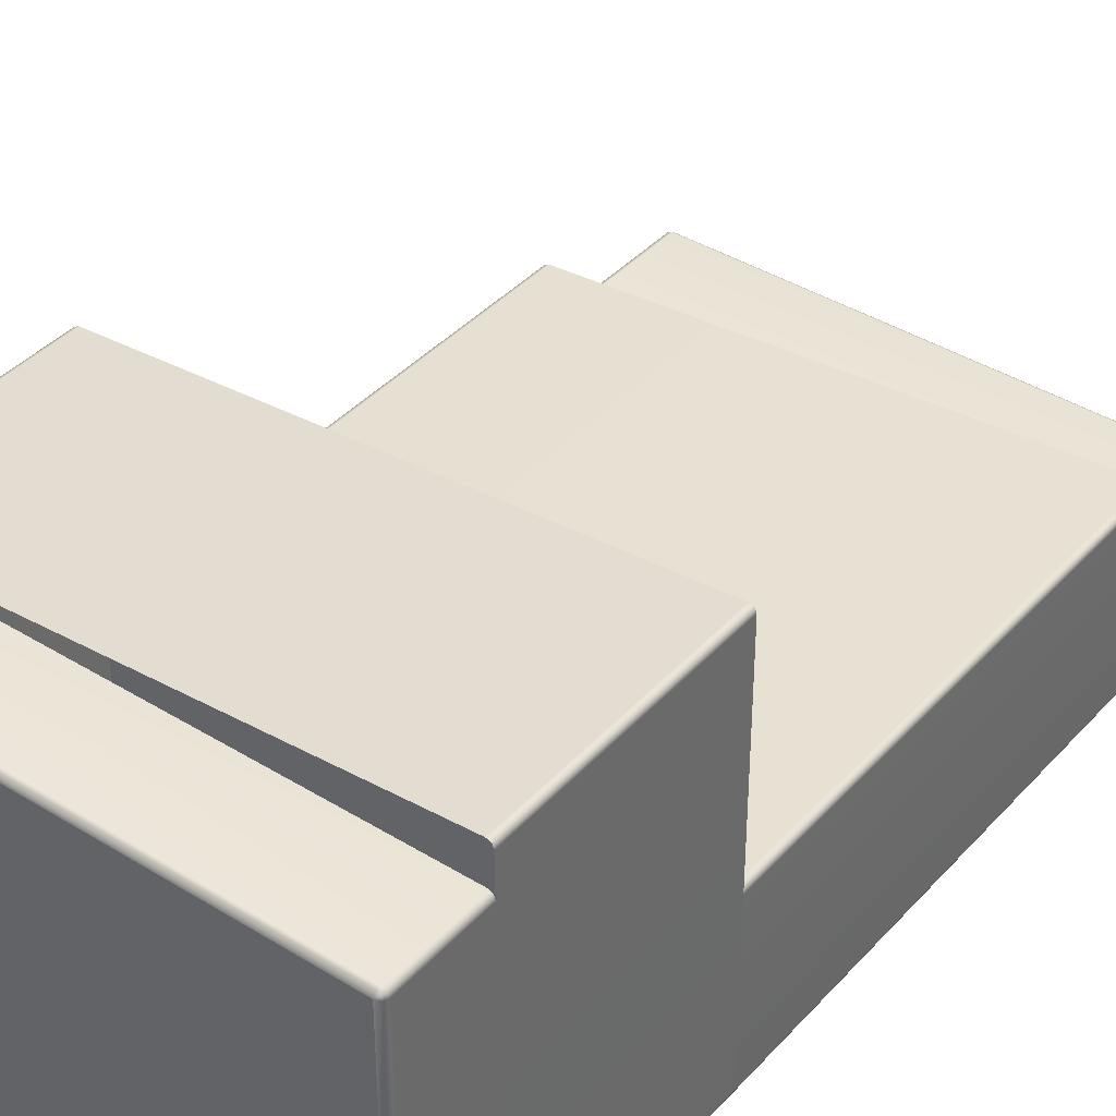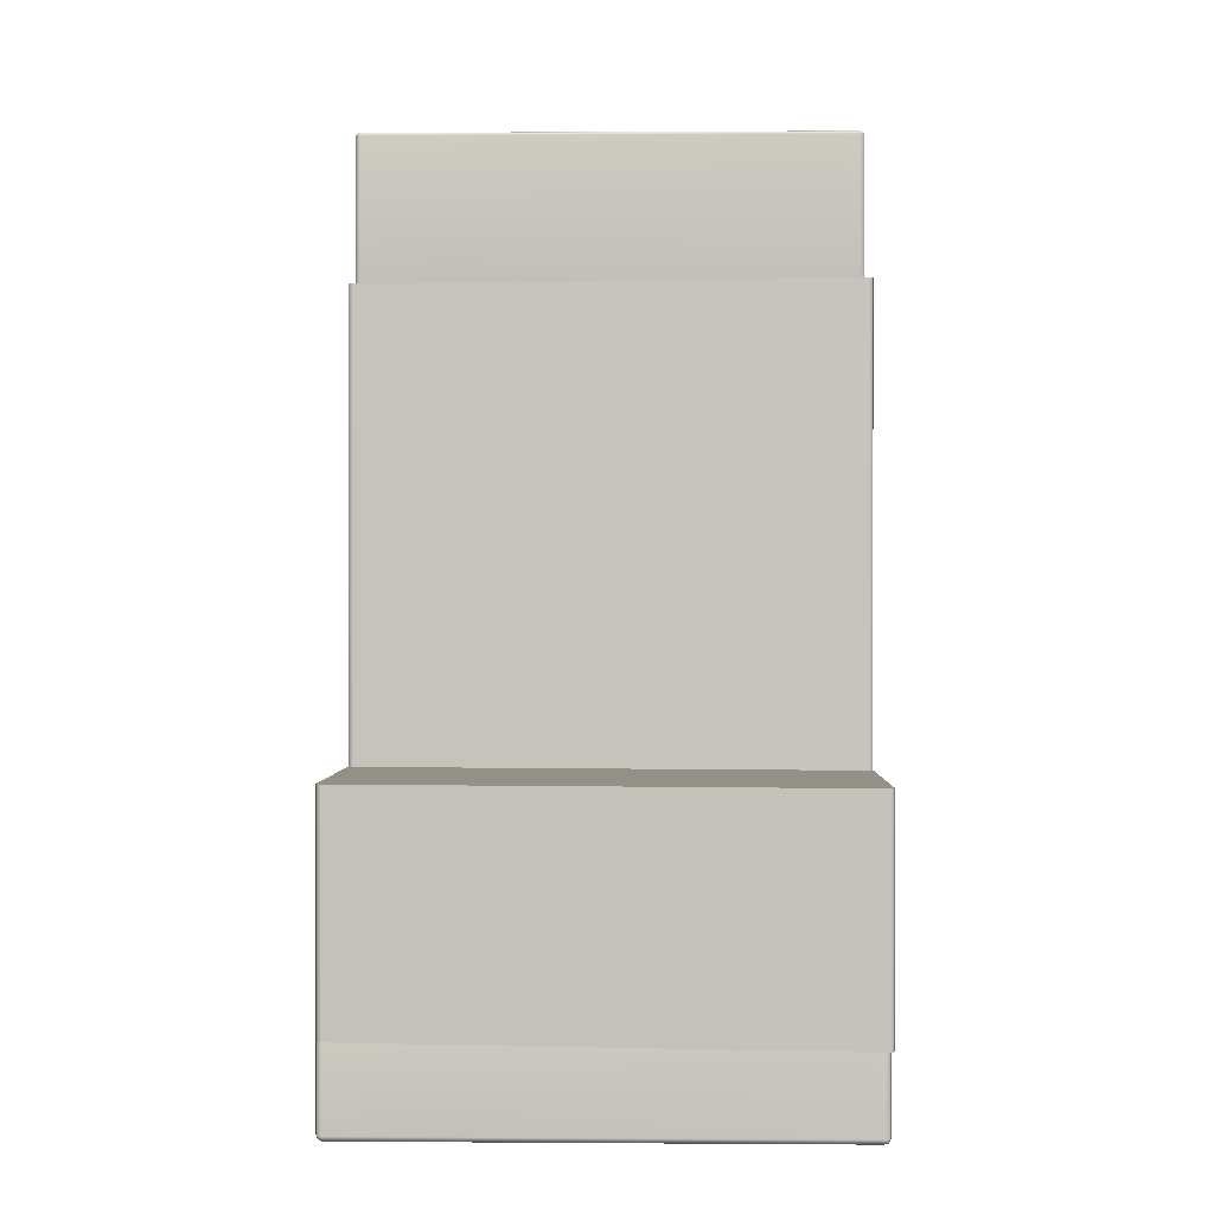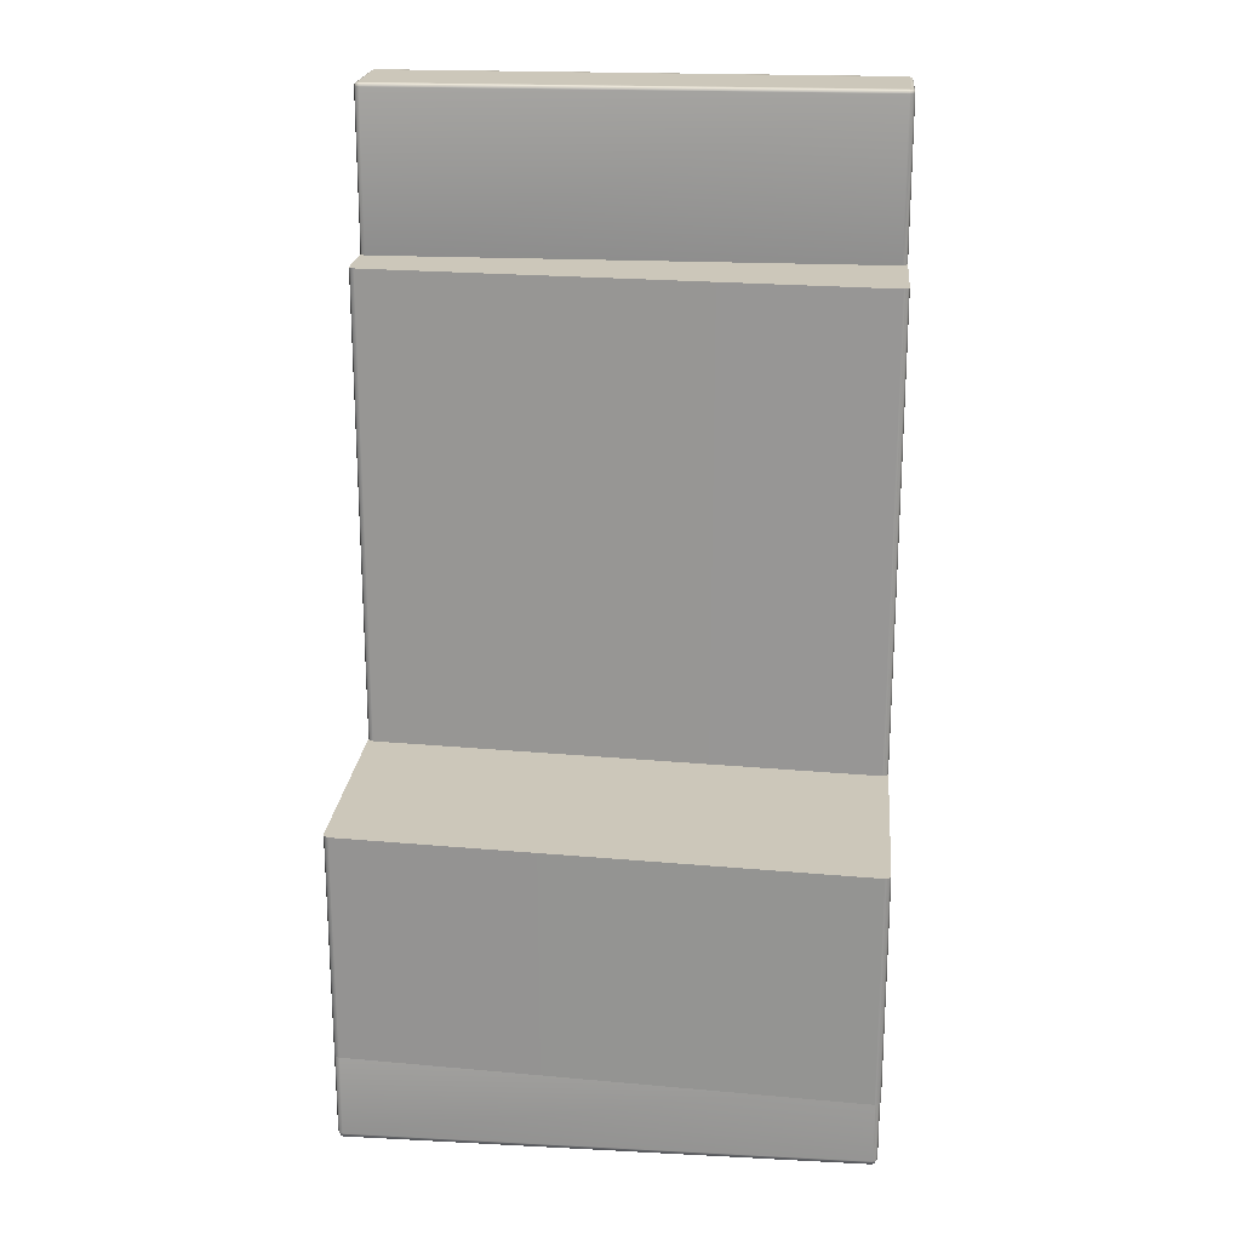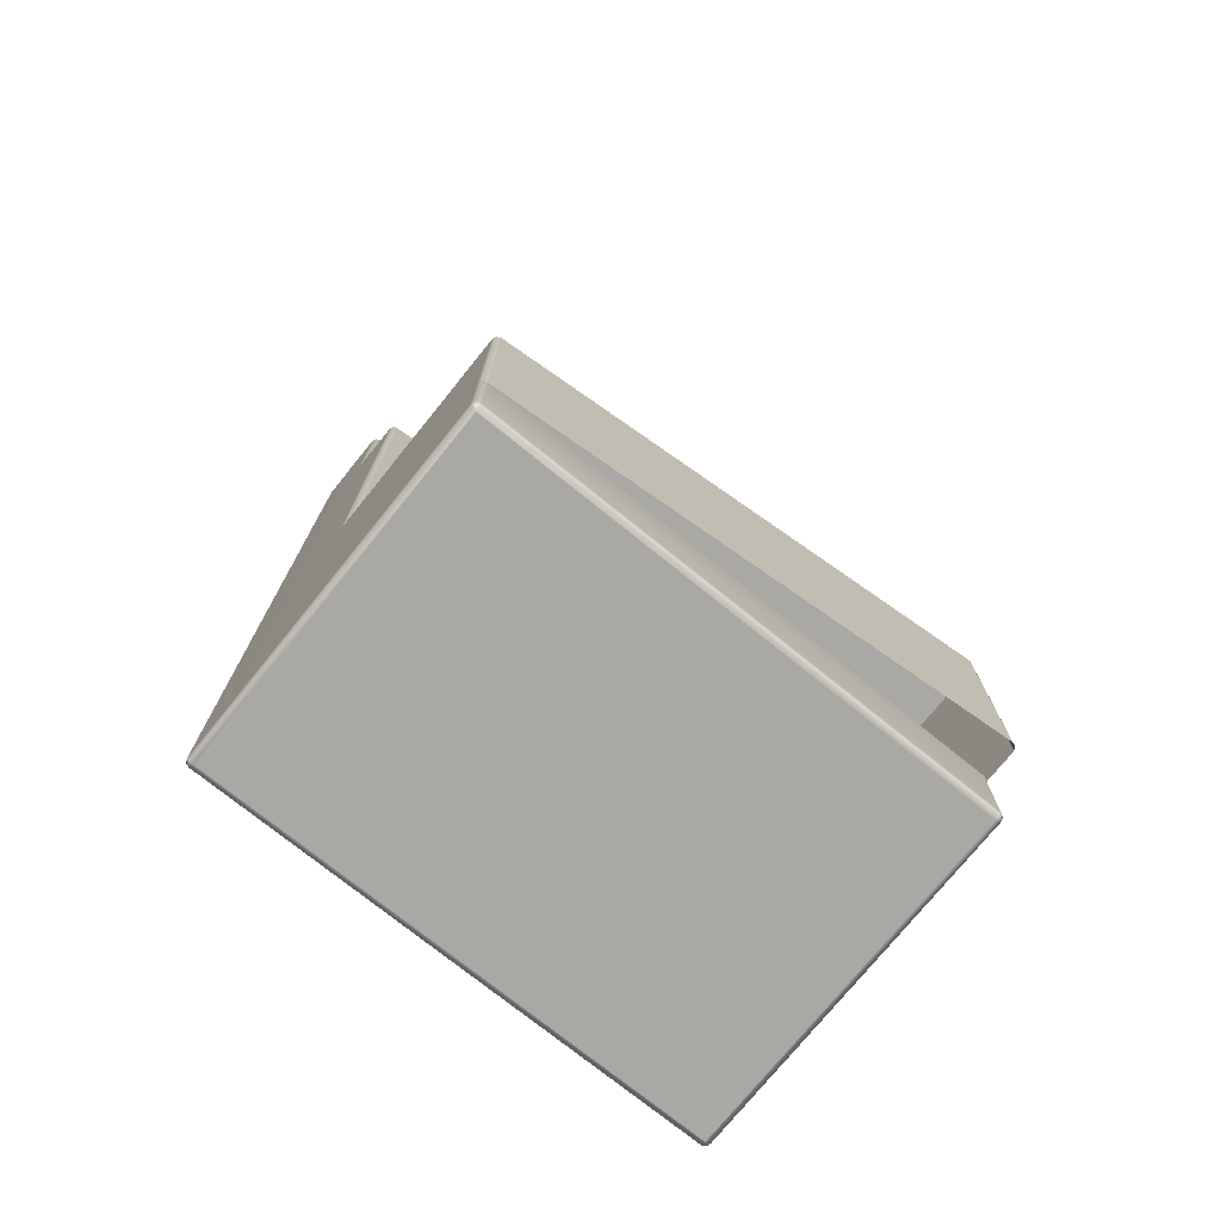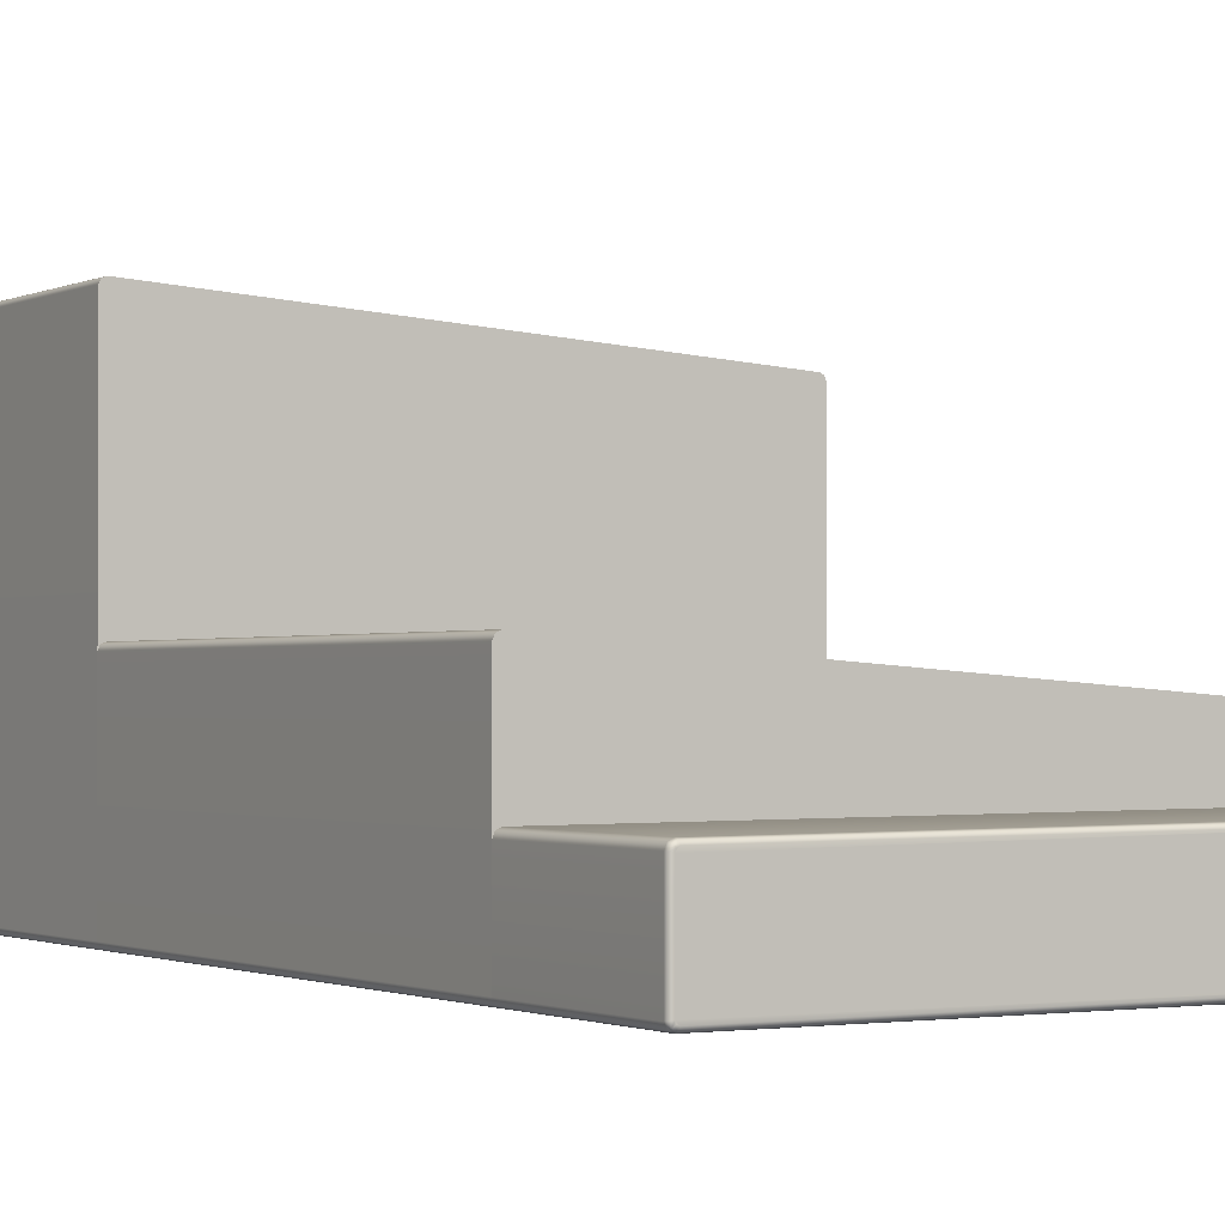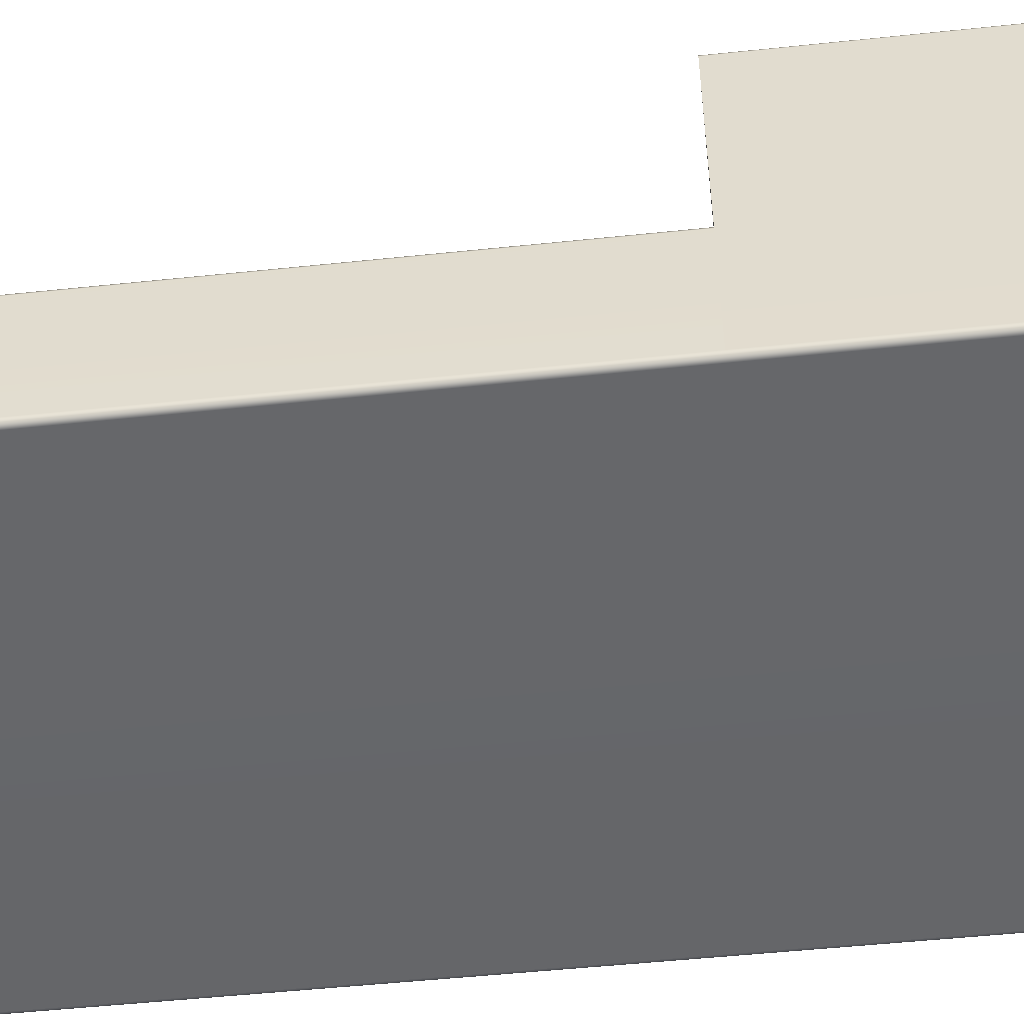
<metadata>
{"format":"obj","ext":"obj","renderer":"f3d","projection":"perspective","resolution":1024,"background":"white","views":[{"elev":39.5,"azim":-142.6,"up":"+Y"},{"elev":0.2,"azim":-178.6,"up":"+Z"},{"elev":21.1,"azim":-174.7,"up":"+Z"},{"elev":-74.9,"azim":141.1,"up":"+Z"},{"elev":-1.2,"azim":-30.8,"up":"+Y"},{"elev":-52.0,"azim":96.5,"up":"+Y"}]}
</metadata>
<code>
g ENV_FLR_BaseBlock
v 21.9 -18.64 -27.17
v 22.26 -18.49 15.12
v 22.26 -18.49 -27.17
v 21.9 -18.64 15.12
v -22.75 -18.64 -27.17
v -22.75 -18.64 15.12
v -23.12 -18.49 -27.17
v -23.12 -18.49 15.12
v 22.26 -18.49 -27.17
v 22.26 -18.49 15.12
v 22.41 -18.13 15.12
v 22.41 -18.13 -27.17
v 22.41 -6.256 15.12
v 22.41 -6.295 -27.17
v 22.26 -5.895 15.12
v 22.26 -5.934 -27.17
v -23.26 -18.13 -27.17
v -23.12 -18.49 15.12
v -23.12 -18.49 -27.17
v -23.26 -18.13 15.12
v -23.26 -3.066 -27.17
v -23.26 -3.027 15.12
v -23.11 -2.705 -27.17
v -23.11 -2.667 15.12
v -22.75 -2.561 -27.17
v -23.11 -2.667 15.12
v -23.11 -2.705 -27.17
v -22.75 -2.522 15.12
v 21.9 -5.778 -27.17
v 21.9 -5.739 15.12
v 22.26 -5.934 -27.17
v 22.26 -5.895 15.12
v -23.26 -18.13 -47.66
v -23.12 -18.49 -27.17
v -23.12 -18.49 -47.66
v -23.26 -18.13 -27.17
v -23.26 16.03 -47.66
v -23.26 16.05 -27.17
v -23.11 16.39 -47.66
v -23.11 16.4 -27.17
v -23.12 -18.49 -47.66
v -23.12 -18.49 -27.17
v -22.75 -18.64 -27.17
v -22.75 -18.64 -47.66
v 21.9 -18.64 -27.17
v 21.9 -18.64 -47.66
v 22.26 -18.49 -27.17
v 22.26 -18.49 -47.66
v 22.26 -18.49 -47.66
v 22.26 -18.49 -27.17
v 22.41 -18.13 -27.17
v 22.41 -18.13 -47.66
v 22.41 12.87 -27.17
v 22.41 12.86 -47.66
v 22.27 13.24 -27.17
v 22.26 13.23 -47.66
v -22.73 16.52 -47.66
v -23.11 16.4 -27.17
v -23.11 16.39 -47.66
v -22.75 16.52 -27.17
v 21.9 13.41 -47.66
v 21.92 13.41 -27.17
v 22.26 13.23 -47.66
v 22.27 13.24 -27.17
v -22.75 -18.64 15.12
v -23.12 -18.49 15.12
v -23.26 -18.13 15.12
v 21.9 -18.64 15.12
v 22.26 -18.49 15.12
v 22.41 -18.13 15.12
v 22.41 -6.256 15.12
v -23.26 -3.027 15.12
v 22.26 -5.895 15.12
v 21.9 -5.739 15.12
v -22.75 -2.522 15.12
v -23.11 -2.667 15.12
v -22.79 -18.64 -47.66
v -23.15 -18.49 -47.66
v -23.3 -18.13 -47.66
v 21.9 -18.64 -47.66
v 22.26 -18.49 -47.66
v 22.41 -18.13 -47.66
v -23.3 12.82 -47.66
v 22.41 12.86 -47.66
v 22.24 13.22 -47.66
v 21.86 13.33 -47.66
v -22.82 13.36 -47.66
v -23.17 13.18 -47.66
v -23.12 -18.49 29.06
v -23.12 -18.49 15.12
v -23.26 -18.13 15.12
v -23.26 -18.13 29.06
v -23.26 -11.45 15.12
v -23.17 -18.11 29.29
v -23.04 -18.42 29.29
v -23.17 -11.47 29.29
v -23.26 -11.45 29.06
v -23.12 -11.08 15.12
v -23.05 -11.15 29.29
v -23.12 -11.08 29.06
v 22.26 -18.49 29.06
v 22.26 -18.49 15.12
v 21.9 -18.64 15.12
v 21.9 -18.64 29.06
v -22.75 -18.64 15.12
v 21.88 -18.55 29.29
v 22.19 -18.42 29.29
v -22.73 -18.55 29.29
v -22.75 -18.64 29.06
v -23.12 -18.49 15.12
v -23.04 -18.42 29.29
v -23.12 -18.49 29.06
v -23.12 -11.08 29.06
v -23.12 -11.08 15.12
v -22.77 -10.91 15.12
v -22.75 -10.91 29.06
v 21.9 -10.7 15.12
v -22.73 -11.01 29.29
v -23.05 -11.15 29.29
v 21.87 -10.79 29.27
v 21.88 -10.7 29.04
v 22.26 -10.83 15.12
v 22.18 -10.91 29.27
v 22.25 -10.84 29.04
v 22.25 -10.84 29.04
v 22.26 -10.83 15.12
v 22.41 -11.18 15.12
v 22.41 -11.2 29.04
v 22.41 -18.13 15.12
v 22.31 -11.22 29.27
v 22.18 -10.91 29.27
v 22.31 -18.11 29.29
v 22.41 -18.13 29.06
v 22.26 -18.49 15.12
v 22.19 -18.42 29.29
v 22.26 -18.49 29.06
v 22.25 -18.1 -55.53
v 22.13 -18.37 -55.53
v 22.26 -18.49 -55.15
v 22.41 -18.13 -55.15
v 22.25 12.82 -55.49
v 22.41 -18.13 -47.66
v 22.26 -18.49 -47.66
v 22.41 12.86 -55.11
v 22.14 13.09 -55.51
v 22.41 12.86 -47.66
v 22.25 13.22 -55.13
v 22.24 13.22 -47.66
v 21.89 13.18 -55.53
v 22.14 13.09 -55.51
v 22.25 13.22 -55.13
v 21.9 13.34 -55.15
v -22.78 13.21 -55.53
v 21.86 13.33 -47.66
v 22.24 13.22 -47.66
v -22.82 13.36 -47.66
v -22.82 13.36 -55.15
v -23.04 13.07 -55.53
v -23.17 13.18 -47.66
v -23.17 13.18 -55.15
v -22.79 -18.64 -47.66
v -23.15 -18.49 -55.15
v -23.15 -18.49 -47.66
v -22.79 -18.64 -55.15
v 21.9 -18.64 -47.66
v -22.76 -18.48 -55.53
v -23.03 -18.37 -55.53
v 21.86 -18.48 -55.53
v 21.9 -18.64 -55.15
v 22.26 -18.49 -47.66
v 22.13 -18.37 -55.53
v 22.26 -18.49 -55.15
v -23.3 12.82 -47.66
v -23.17 13.18 -55.15
v -23.17 13.18 -47.66
v -23.3 12.82 -55.15
v -23.14 12.79 -55.53
v -23.04 13.07 -55.53
v -23.14 -18.1 -55.53
v -23.3 -18.13 -55.15
v -23.3 -18.13 -47.66
v -23.03 -18.37 -55.53
v -23.15 -18.49 -47.66
v -23.15 -18.49 -55.15
v 21.86 12.77 -55.67
v -22.72 12.79 -55.69
v -22.73 -18.06 -55.69
v 21.83 -18.07 -55.69
v -22.75 -18.64 -27.17
v -23.12 -18.49 -27.17
v -23.26 -18.13 -27.17
v 21.9 -18.64 -27.17
v 22.26 -18.49 -27.17
v 22.41 -18.13 -27.17
v 22.41 12.87 -27.17
v -23.26 16.05 -27.17
v 22.27 13.24 -27.17
v 21.92 13.41 -27.17
v -22.75 16.52 -27.17
v -23.11 16.4 -27.17
v 21.89 13.18 -55.53
v -22.78 13.21 -55.53
v -22.72 12.79 -55.69
v -23.04 13.07 -55.53
v -23.14 12.79 -55.53
v 21.86 12.77 -55.67
v -22.73 -18.06 -55.69
v 22.14 13.09 -55.51
v 22.25 12.82 -55.49
v 22.25 -18.1 -55.53
v -23.14 -18.1 -55.53
v -23.03 -18.37 -55.53
v -22.76 -18.48 -55.53
v 21.83 -18.07 -55.69
v 22.13 -18.37 -55.53
v 21.86 -18.48 -55.53
v -22.73 -11.01 29.29
v 21.87 -10.79 29.27
v 21.83 -11.03 29.37
v -22.68 -11.23 29.38
v -22.94 -11.52 29.38
v -23.05 -11.15 29.29
v 22.01 -11.09 29.37
v 22.18 -10.91 29.27
v -22.87 -11.32 29.38
v -23.17 -11.47 29.29
v -23.17 -18.11 29.29
v -22.94 -18.07 29.38
v -23.04 -18.42 29.29
v 22.08 -11.26 29.37
v 22.31 -11.22 29.27
v 22.09 -18.06 29.38
v 22.31 -18.11 29.29
v 22.02 -18.24 29.38
v 22.19 -18.42 29.29
v 21.84 -18.32 29.38
v 21.88 -18.55 29.29
v -22.69 -18.32 29.38
v -22.73 -18.55 29.29
v -22.87 -18.24 29.38
g ENV_FLR_BaseBlock_0
f 3 2 1
f 2 4 1
f 1 4 5
f 4 6 5
f 5 6 7
f 6 8 7
f 11 10 9
f 12 11 9
f 13 11 12
f 14 13 12
f 15 13 14
f 16 15 14
f 19 18 17
f 18 20 17
f 17 20 21
f 20 22 21
f 21 22 23
f 22 24 23
f 27 26 25
f 26 28 25
f 29 25 28
f 30 29 28
f 29 30 31
f 30 32 31
f 35 34 33
f 34 36 33
f 37 33 36
f 38 37 36
f 37 38 39
f 38 40 39
f 43 42 41
f 44 43 41
f 45 43 44
f 46 45 44
f 47 45 46
f 48 47 46
f 51 50 49
f 52 51 49
f 53 51 52
f 54 53 52
f 53 54 55
f 54 56 55
f 59 58 57
f 58 60 57
f 61 57 60
f 62 61 60
f 63 61 62
f 64 63 62
f 67 66 65
f 67 65 68
f 67 68 69
f 69 70 67
f 70 71 67
f 71 72 67
f 72 71 73
f 73 74 72
f 74 75 72
f 75 76 72
f 79 78 77
f 79 77 80
f 79 80 81
f 81 82 79
f 79 82 83
f 82 84 83
f 83 84 85
f 85 86 83
f 86 87 83
f 87 88 83
f 91 90 89
f 92 91 89
f 93 91 92
f 94 92 89
f 95 94 89
f 94 96 92
f 97 93 92
f 96 97 92
f 98 93 97
f 96 99 97
f 100 98 97
f 99 100 97
f 103 102 101
f 104 103 101
f 103 104 105
f 104 101 106
f 101 107 106
f 104 106 108
f 104 109 105
f 109 104 108
f 110 105 109
f 109 108 111
f 112 110 109
f 112 109 111
f 115 114 113
f 116 115 113
f 115 116 117
f 116 113 118
f 113 119 118
f 118 120 116
f 116 121 117
f 120 121 116
f 122 117 121
f 120 123 121
f 124 122 121
f 123 124 121
f 127 126 125
f 128 127 125
f 127 128 129
f 128 125 130
f 125 131 130
f 128 130 132
f 128 133 129
f 133 128 132
f 134 129 133
f 133 132 135
f 136 134 133
f 136 133 135
f 139 138 137
f 140 139 137
f 137 141 140
f 139 140 142
f 143 139 142
f 141 144 140
f 140 144 142
f 141 145 144
f 144 146 142
f 145 147 144
f 146 144 148
f 144 147 148
f 151 150 149
f 152 151 149
f 149 153 152
f 151 152 154
f 155 151 154
f 156 154 152
f 153 157 152
f 157 156 152
f 153 158 157
f 156 157 159
f 158 160 157
f 157 160 159
f 163 162 161
f 162 164 161
f 161 164 165
f 164 162 166
f 162 167 166
f 164 166 168
f 164 169 165
f 169 164 168
f 165 169 170
f 169 168 171
f 169 172 170
f 172 169 171
f 175 174 173
f 174 176 173
f 176 174 177
f 174 178 177
f 176 177 179
f 173 176 180
f 180 176 179
f 181 173 180
f 179 182 180
f 181 180 183
f 182 184 180
f 180 184 183
f 187 186 185
f 188 187 185
f 191 190 189
f 191 189 192
f 191 192 193
f 193 194 191
f 194 195 191
f 195 196 191
f 196 195 197
f 197 198 196
f 198 199 196
f 199 200 196
f 203 202 201
f 203 204 202
f 205 204 203
f 206 203 201
f 205 203 207
f 201 208 206
f 206 208 209
f 206 209 210
f 211 205 207
f 207 212 211
f 213 212 207
f 214 206 210
f 213 207 214
f 210 215 214
f 216 213 214
f 215 216 214
f 219 218 217
f 220 219 217
f 219 220 221
f 217 222 220
f 219 223 218
f 223 219 221
f 223 224 218
f 222 225 220
f 220 225 221
f 225 222 226
f 221 225 226
f 221 226 227
f 228 221 227
f 228 227 229
f 224 223 230
f 221 230 223
f 230 221 228
f 231 224 230
f 231 230 232
f 232 230 228
f 233 231 232
f 233 232 234
f 234 232 228
f 235 233 234
f 235 234 236
f 228 236 234
f 237 235 236
f 237 236 238
f 228 238 236
f 239 237 238
f 229 239 240
f 240 228 229
f 239 238 240
f 228 240 238

</code>
